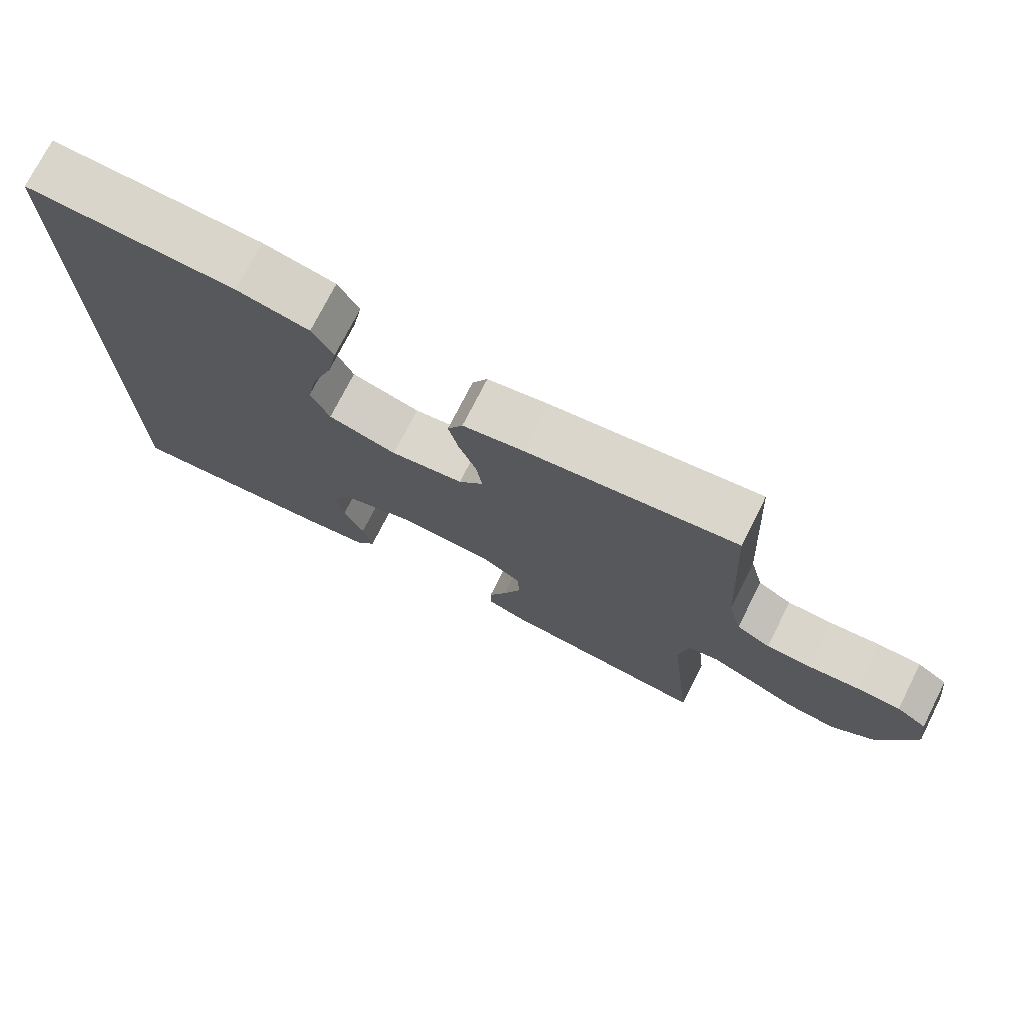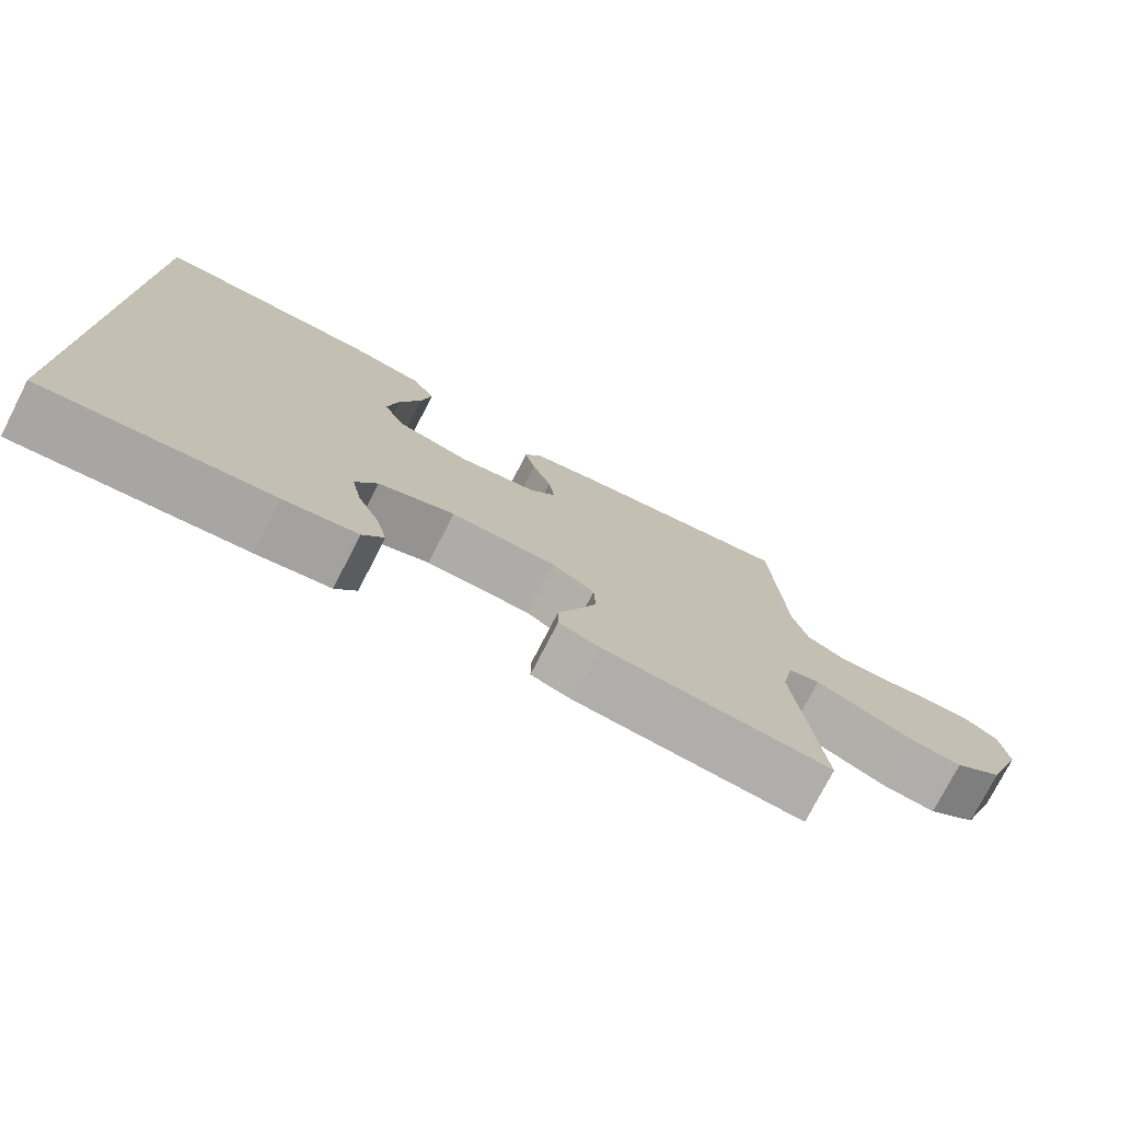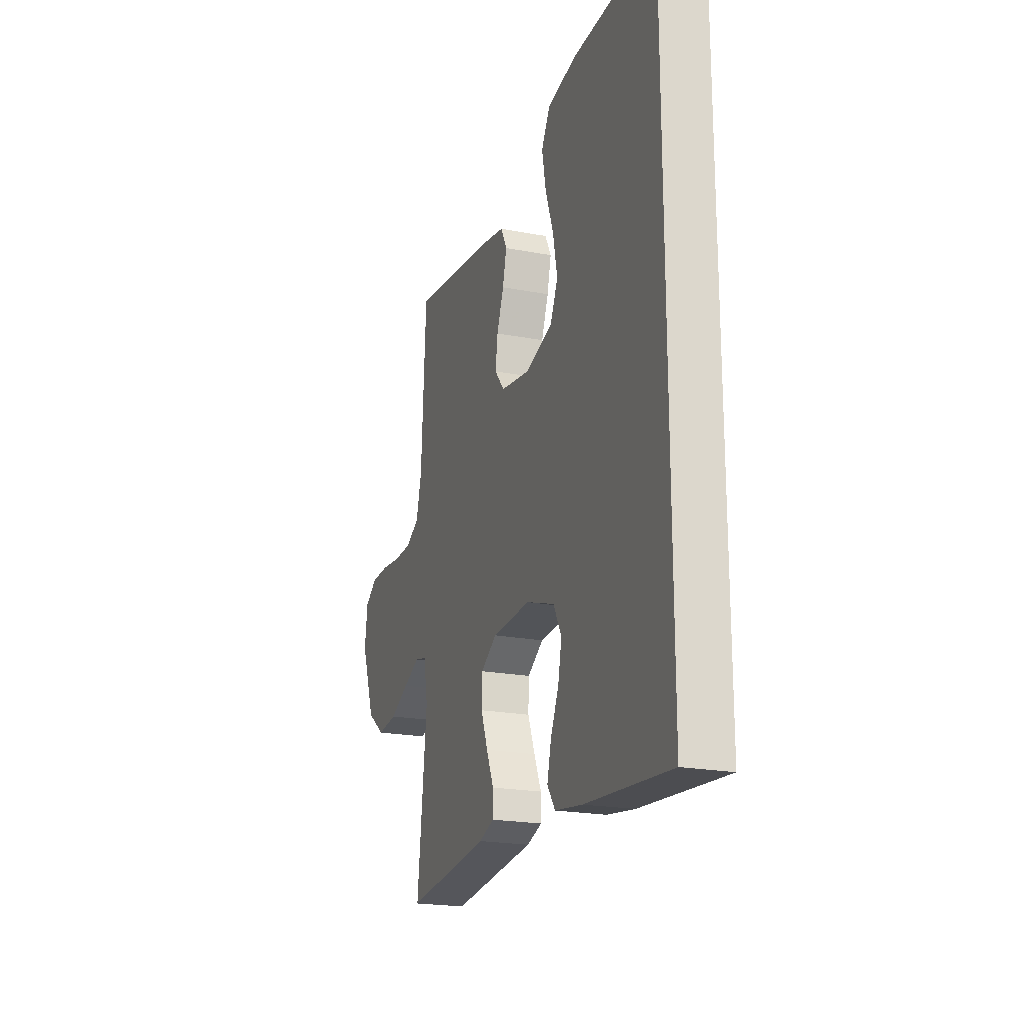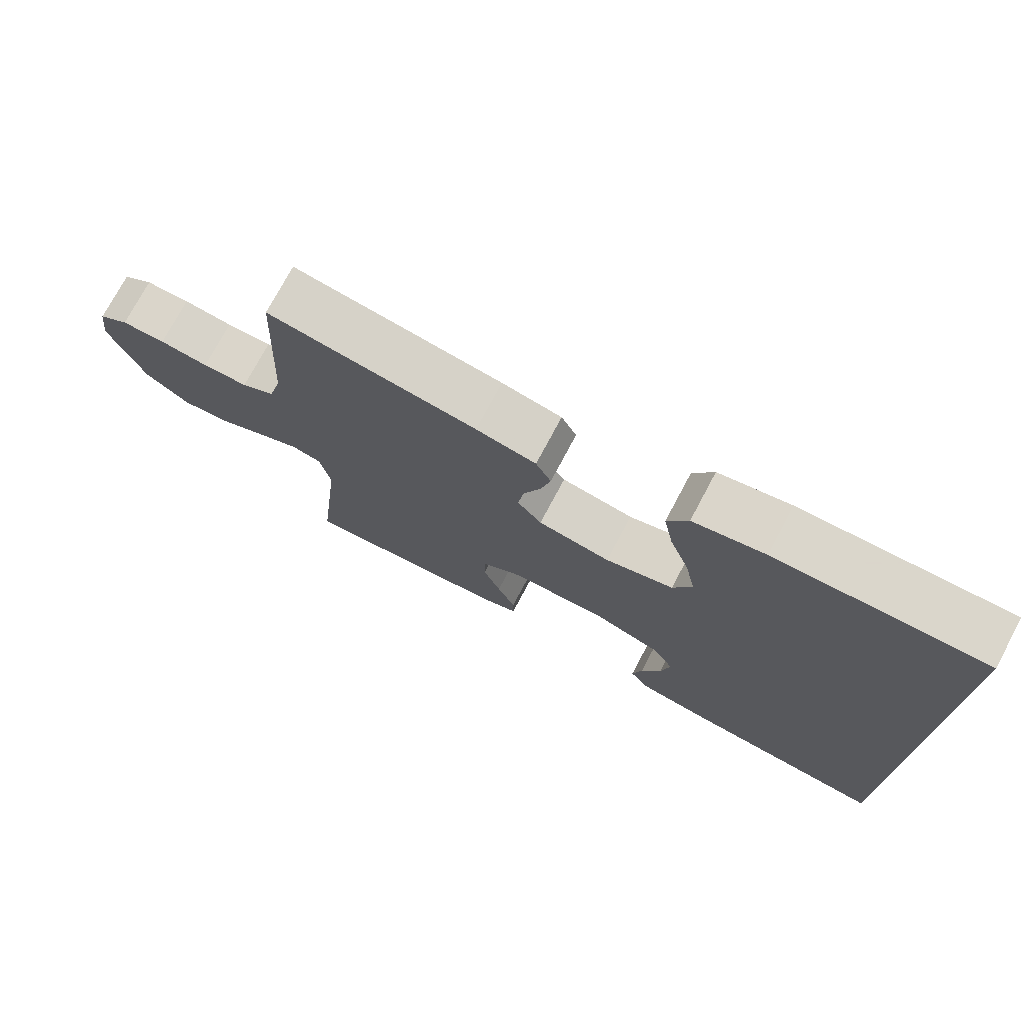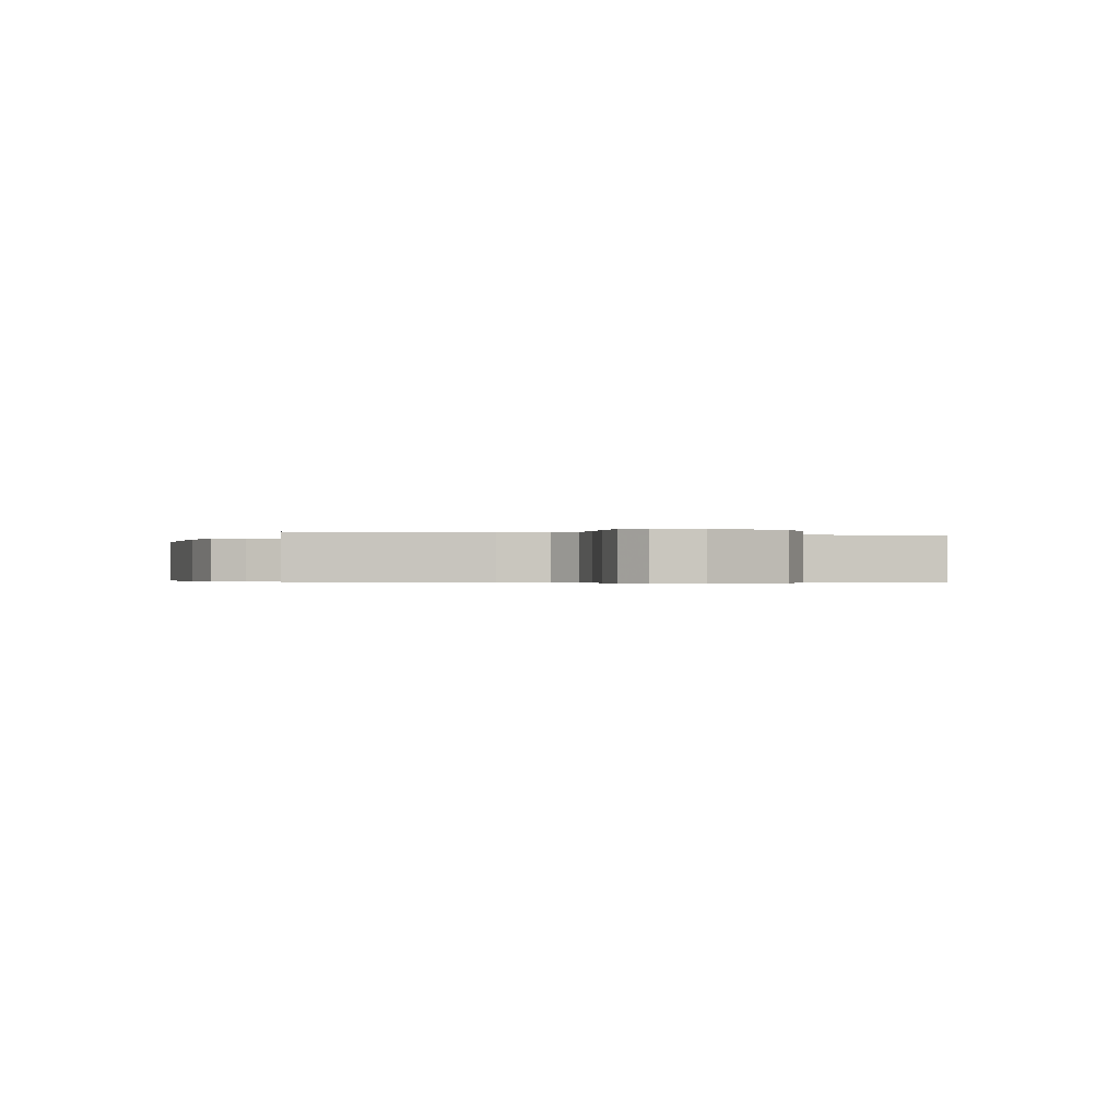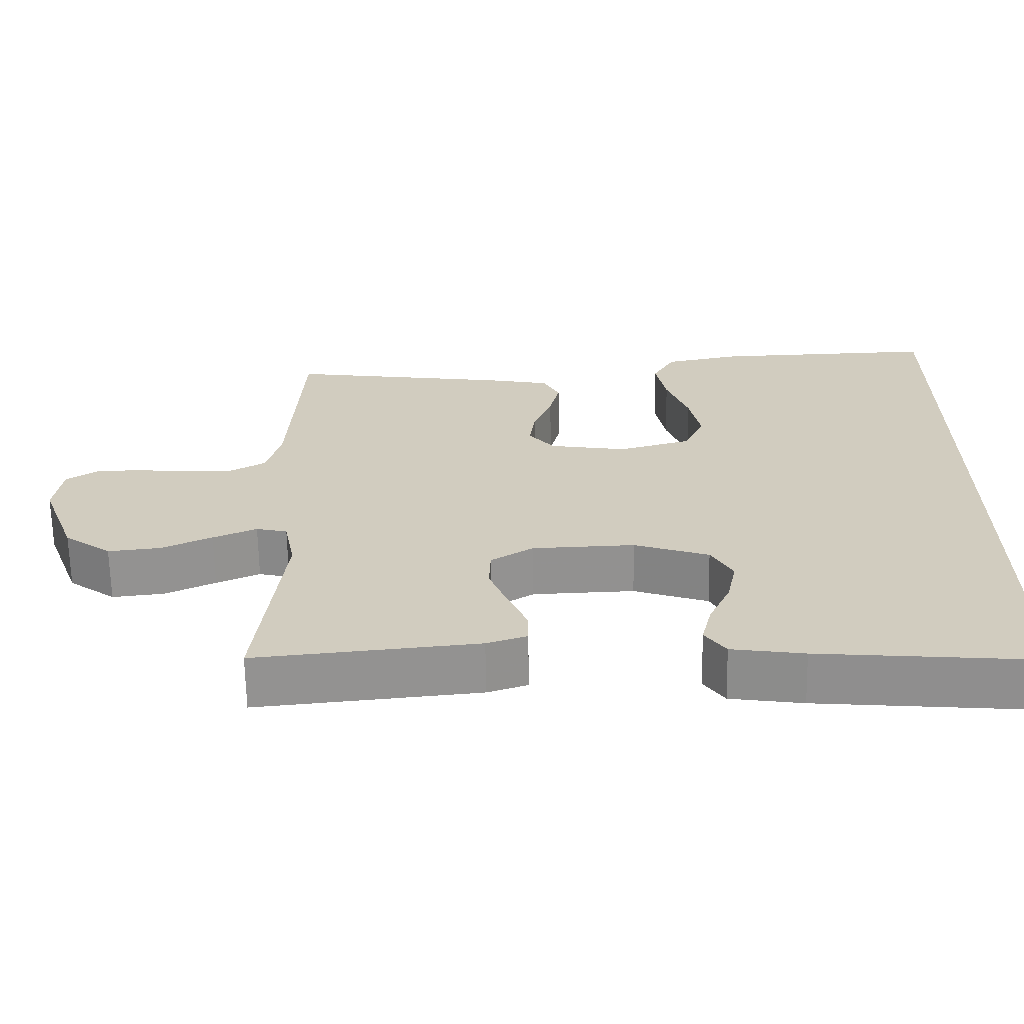
<metadata>
{"format":"obj","ext":"obj","renderer":"f3d","projection":"perspective","resolution":1024,"background":"white","views":[{"elev":74.2,"azim":26.8,"up":"+Z"},{"elev":-76.2,"azim":-27.2,"up":"+Z"},{"elev":-21.0,"azim":-109.0,"up":"+Z"},{"elev":74.5,"azim":-152.0,"up":"+Z"},{"elev":-0.4,"azim":74.4,"up":"+Y"},{"elev":-65.9,"azim":-179.0,"up":"+Z"}]}
</metadata>
<code>
v -0.5 0.07 -0.538
v -0.5 0.07 0.559
v -0.2 0.07 0.55
v -0.097 0.07 0.529
v -0.067 0.07 0.476
v -0.081 0.07 0.402
v -0.11 0.07 0.32
v -0.125 0.07 0.244
v -0.098 0.07 0.185
v 0 0.07 0.157
v 0.104 0.07 0.174
v 0.139 0.07 0.217
v 0.131 0.07 0.275
v 0.106 0.07 0.339
v 0.092 0.07 0.397
v 0.114 0.07 0.44
v 0.2 0.07 0.457
v 0.5 0.07 0.5
v 0.516 0.07 0.2
v 0.535 0.07 0.126
v 0.583 0.07 0.099
v 0.648 0.07 0.098
v 0.718 0.07 0.106
v 0.781 0.07 0.105
v 0.824 0.07 0.076
v 0.834 0.07 0
v 0.785 0.07 -0.131
v 0.721 0.07 -0.178
v 0.65 0.07 -0.17
v 0.582 0.07 -0.138
v 0.523 0.07 -0.112
v 0.481 0.07 -0.122
v 0.466 0.07 -0.2
v 0.5 0.07 -0.5
v 0.2 0.07 -0.47
v 0.146 0.07 -0.452
v 0.146 0.07 -0.407
v 0.172 0.07 -0.347
v 0.197 0.07 -0.283
v 0.195 0.07 -0.226
v 0.138 0.07 -0.19
v 0 0.07 -0.185
v -0.101 0.07 -0.22
v -0.13 0.07 -0.273
v -0.117 0.07 -0.336
v -0.088 0.07 -0.399
v -0.074 0.07 -0.456
v -0.102 0.07 -0.496
v -0.2 0.07 -0.511
v -0.5 0 -0.538
v -0.5 0 0.559
v -0.2 0 0.55
v -0.097 0 0.529
v -0.067 0 0.476
v -0.081 0 0.402
v -0.11 0 0.32
v -0.125 0 0.244
v -0.098 0 0.185
v 0 0 0.157
v 0.104 0 0.174
v 0.139 0 0.217
v 0.131 0 0.275
v 0.106 0 0.339
v 0.092 0 0.397
v 0.114 0 0.44
v 0.2 0 0.457
v 0.5 0 0.5
v 0.516 0 0.2
v 0.535 0 0.126
v 0.583 0 0.099
v 0.648 0 0.098
v 0.718 0 0.106
v 0.781 0 0.105
v 0.824 0 0.076
v 0.834 0 0
v 0.785 0 -0.131
v 0.721 0 -0.178
v 0.65 0 -0.17
v 0.582 0 -0.138
v 0.523 0 -0.112
v 0.481 0 -0.122
v 0.466 0 -0.2
v 0.5 0 -0.5
v 0.2 0 -0.47
v 0.146 0 -0.452
v 0.146 0 -0.407
v 0.172 0 -0.347
v 0.197 0 -0.283
v 0.195 0 -0.226
v 0.138 0 -0.19
v 0 0 -0.185
v -0.101 0 -0.22
v -0.13 0 -0.273
v -0.117 0 -0.336
v -0.088 0 -0.399
v -0.074 0 -0.456
v -0.102 0 -0.496
v -0.2 0 -0.511
f 45 46 47 48
f 44 45 48 49
f 35 36 37 38
f 33 34 35 38
f 32 33 38 39
f 27 28 29 30
f 27 30 31
f 26 27 31
f 25 26 31 32
f 22 23 24 25
f 21 22 25 32
f 16 17 18 19
f 16 19 20
f 13 14 15 16
f 12 13 16 20
f 11 12 20 21
f 4 5 6 7
f 4 7 8
f 3 4 8
f 2 3 8
f 44 49 1 2
f 43 44 2 8
f 42 43 8 9
f 41 42 9 10
f 40 41 10 11
f 21 32 39 40
f 11 21 40
f 97 96 95 94
f 98 97 94 93
f 87 86 85 84
f 87 84 83 82
f 88 87 82 81
f 79 78 77 76
f 80 79 76
f 80 76 75
f 81 80 75 74
f 74 73 72 71
f 81 74 71 70
f 68 67 66 65
f 69 68 65
f 65 64 63 62
f 69 65 62 61
f 70 69 61 60
f 56 55 54 53
f 57 56 53
f 57 53 52
f 57 52 51
f 51 50 98 93
f 57 51 93 92
f 58 57 92 91
f 59 58 91 90
f 60 59 90 89
f 89 88 81 70
f 89 70 60
f 1 50 51 2
f 2 51 52 3
f 3 52 53 4
f 4 53 54 5
f 5 54 55 6
f 6 55 56 7
f 7 56 57 8
f 8 57 58 9
f 9 58 59 10
f 10 59 60 11
f 11 60 61 12
f 12 61 62 13
f 13 62 63 14
f 14 63 64 15
f 15 64 65 16
f 16 65 66 17
f 17 66 67 18
f 18 67 68 19
f 19 68 69 20
f 20 69 70 21
f 21 70 71 22
f 22 71 72 23
f 23 72 73 24
f 24 73 74 25
f 25 74 75 26
f 26 75 76 27
f 27 76 77 28
f 28 77 78 29
f 29 78 79 30
f 30 79 80 31
f 31 80 81 32
f 32 81 82 33
f 33 82 83 34
f 34 83 84 35
f 35 84 85 36
f 36 85 86 37
f 37 86 87 38
f 38 87 88 39
f 39 88 89 40
f 40 89 90 41
f 41 90 91 42
f 42 91 92 43
f 43 92 93 44
f 44 93 94 45
f 45 94 95 46
f 46 95 96 47
f 47 96 97 48
f 48 97 98 49
f 49 98 50 1

</code>
